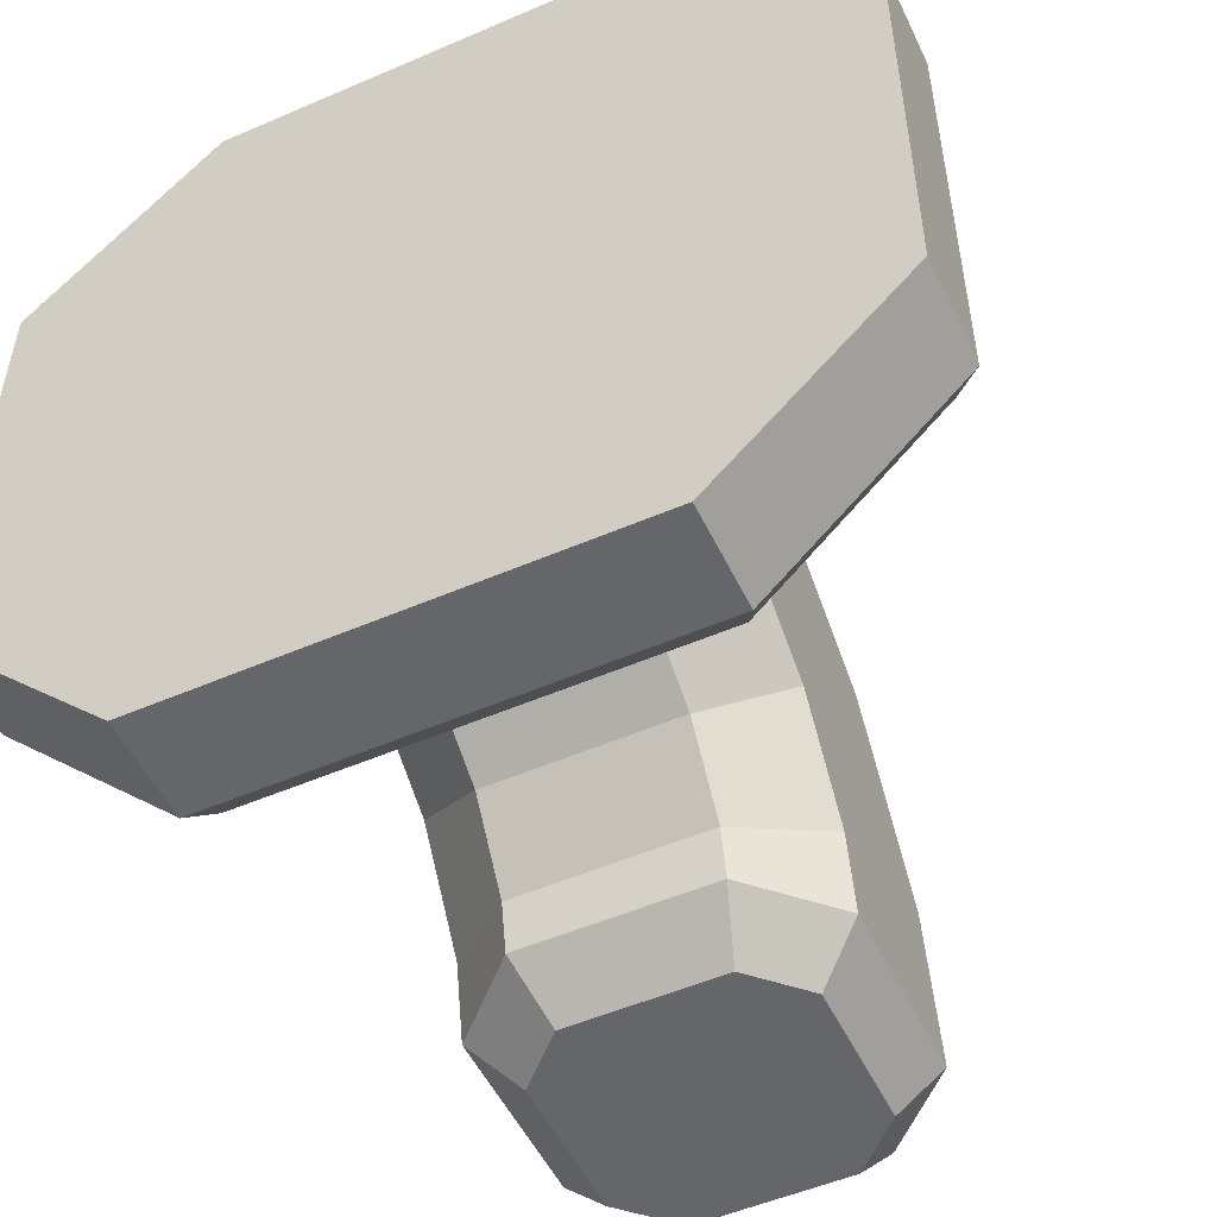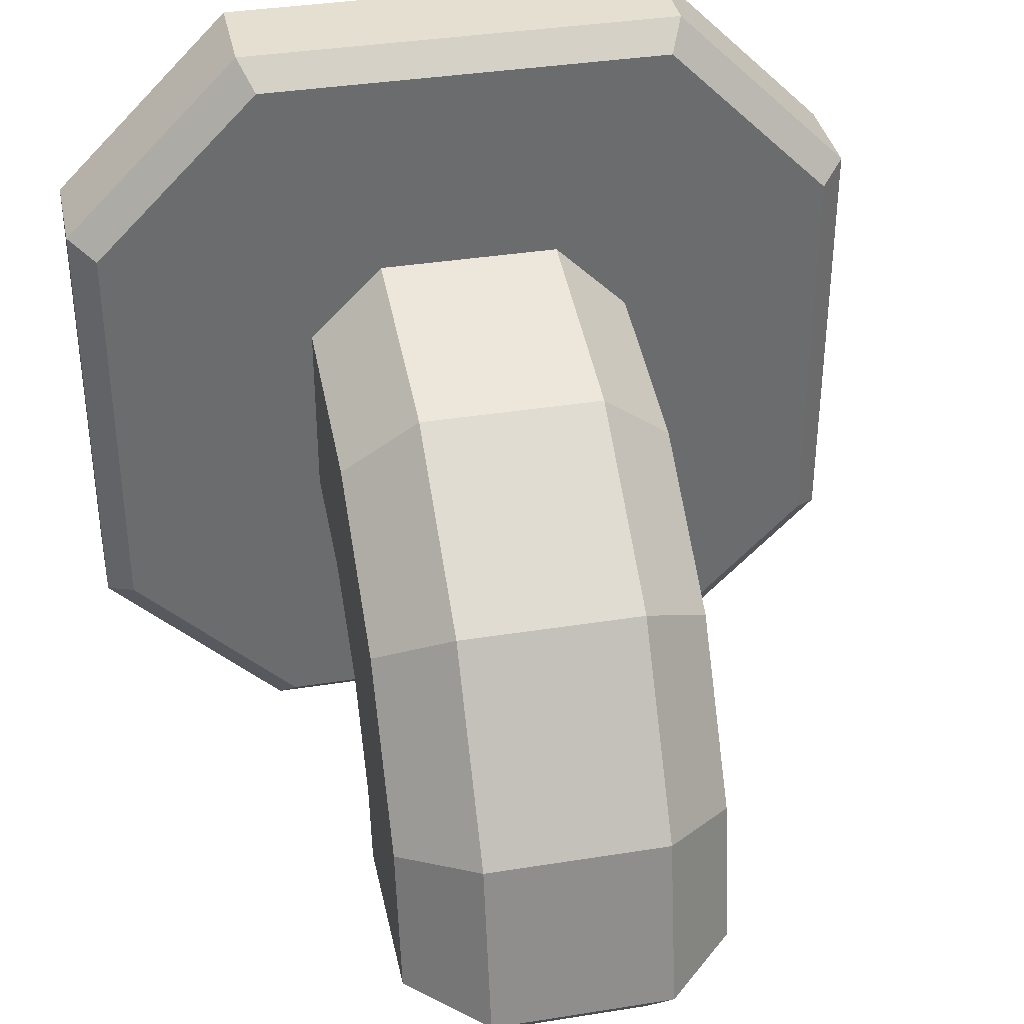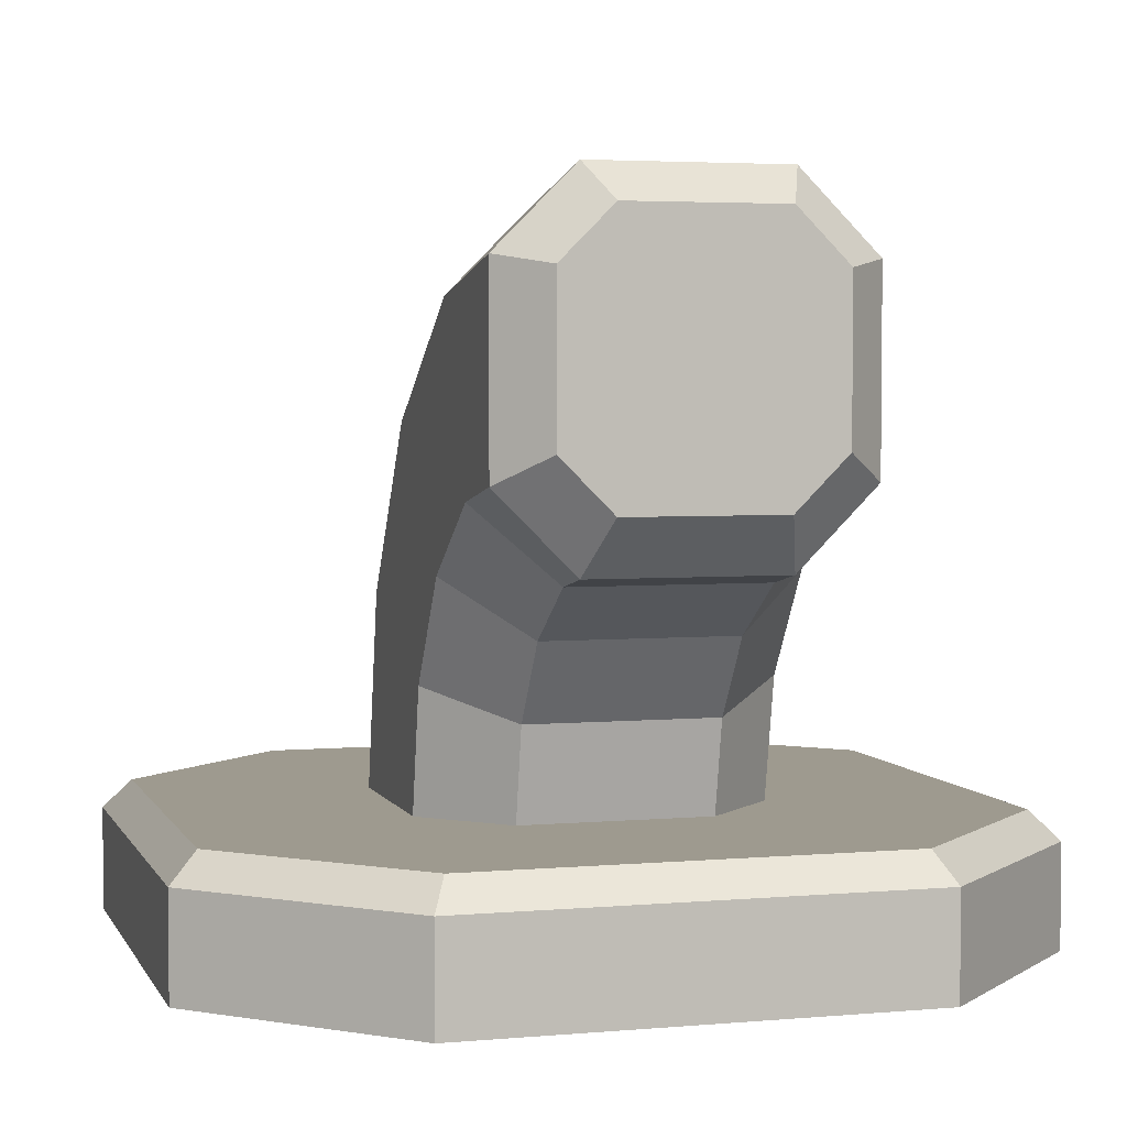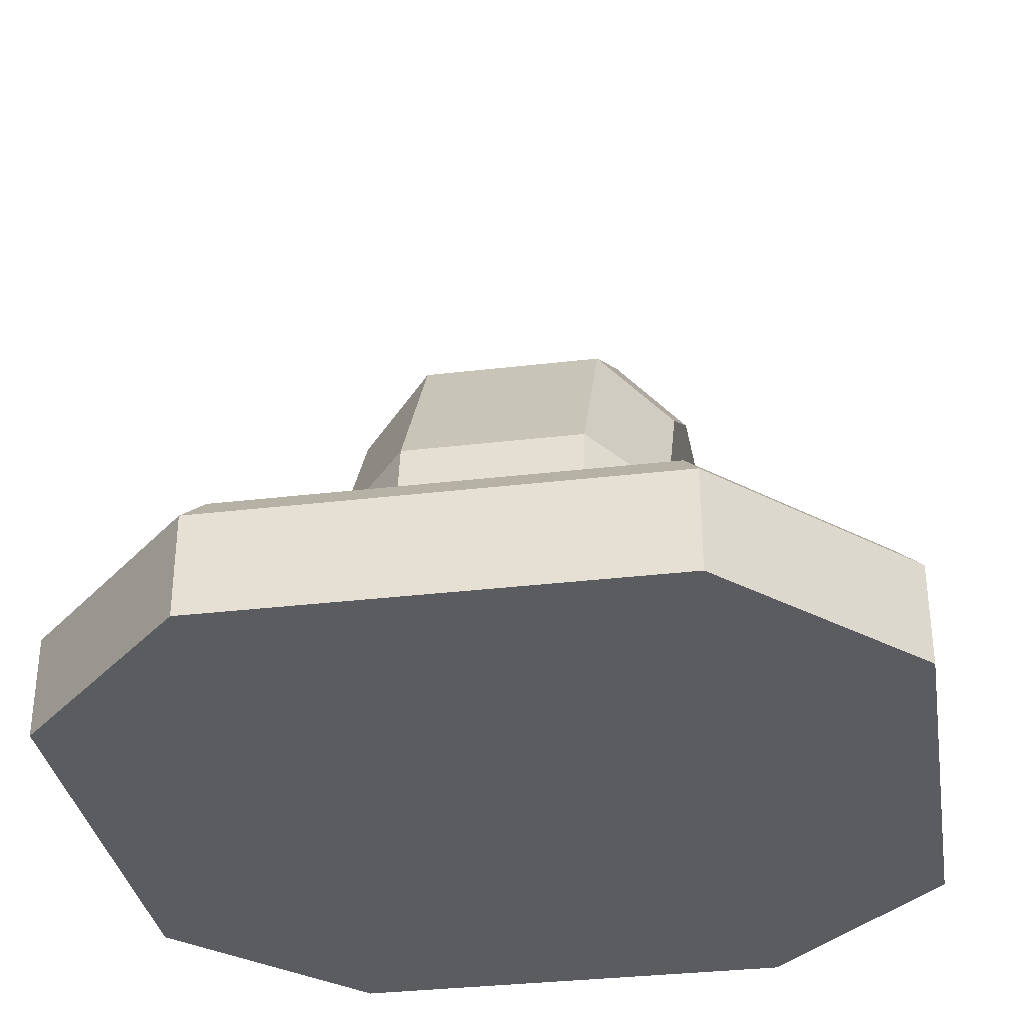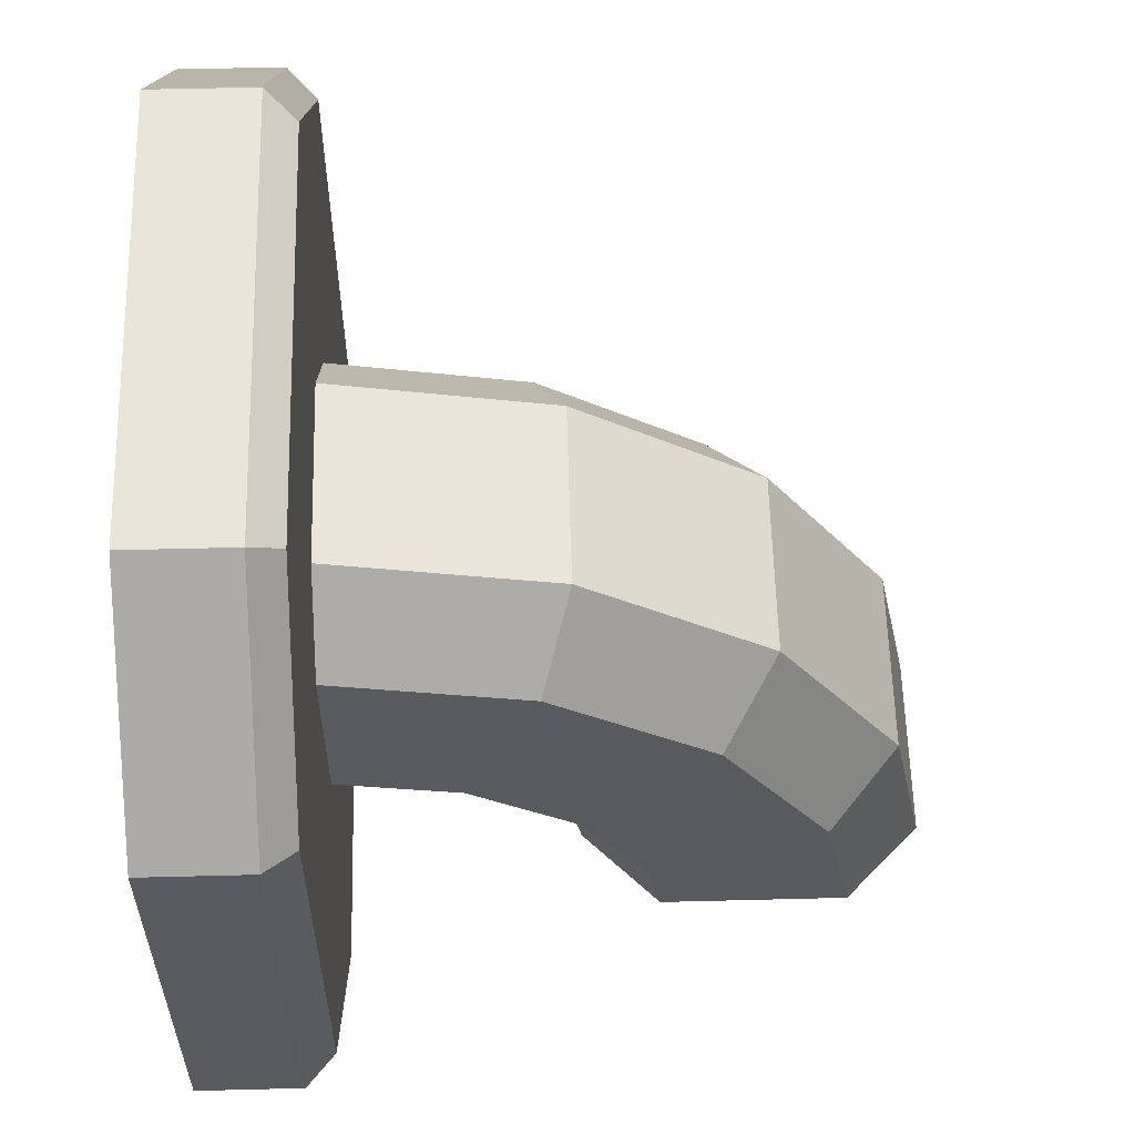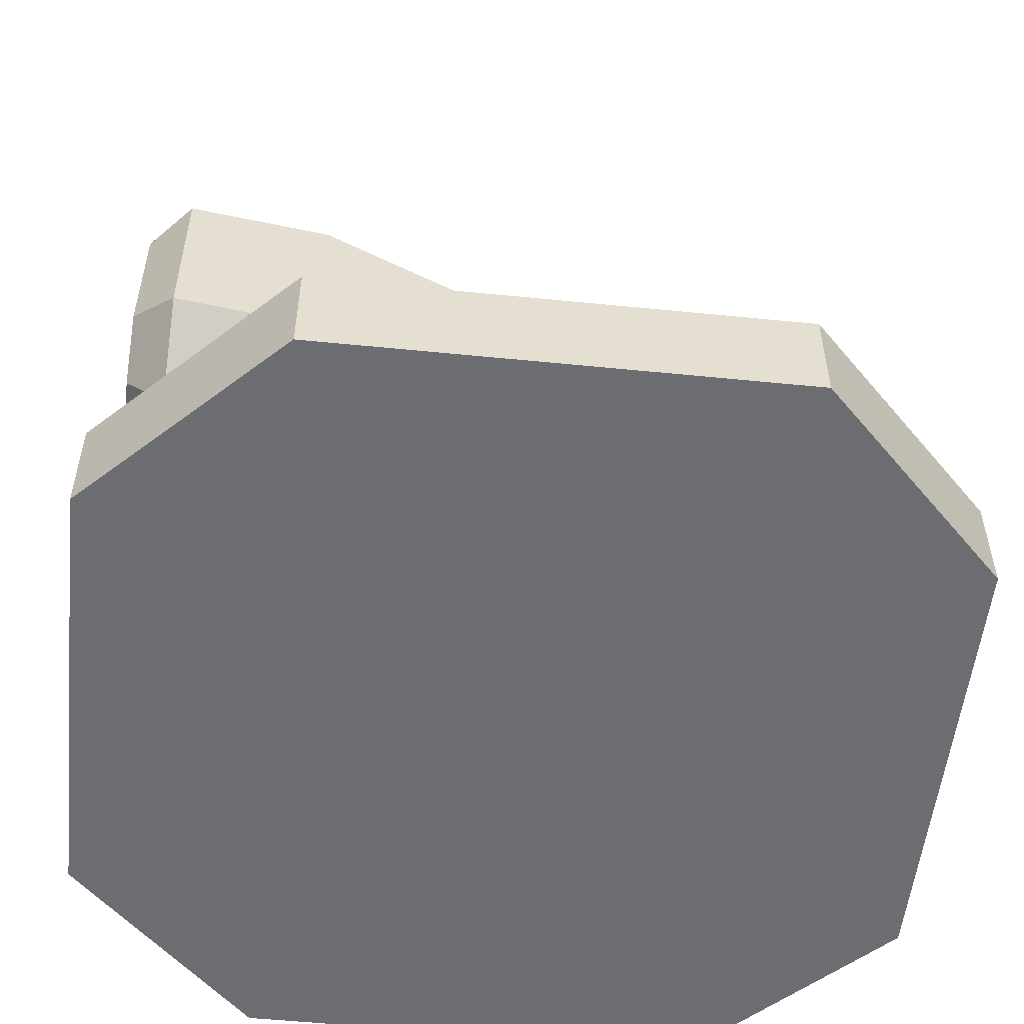
<metadata>
{"format":"obj","ext":"obj","renderer":"f3d","projection":"perspective","resolution":1024,"background":"white","views":[{"elev":-51.8,"azim":25.1,"up":"+Z"},{"elev":36.8,"azim":168.3,"up":"+Z"},{"elev":3.8,"azim":163.7,"up":"+Y"},{"elev":-33.6,"azim":9.2,"up":"+Y"},{"elev":58.6,"azim":88.5,"up":"+Z"},{"elev":-54.0,"azim":-96.1,"up":"+Y"}]}
</metadata>
<code>
o obs0_Cube.003
v -0.5513 0 1
v -1 0 0.5513
v -1 0 -0.5513
v -0.5513 0 -1
v 1 0 0.5513
v 0.5513 0 1
v 0.5513 0 -1
v 1 0 -0.5513
v -0.4128 0.318 0.2276
v -0.2276 0.318 0.4128
v -0.2276 0.318 -0.4128
v -0.4128 0.318 -0.2276
v 0.2276 0.318 0.4128
v 0.4128 0.318 0.2276
v 0.4128 0.318 -0.2276
v 0.2276 0.318 -0.4128
v -0.4128 0.7878 0.1341
v -0.2276 0.8587 0.3053
v -0.2276 0.5427 -0.4575
v -0.4128 0.6136 -0.2864
v 0.2276 0.8587 0.3053
v 0.4128 0.7878 0.1341
v 0.4128 0.6136 -0.2864
v 0.2276 0.5427 -0.4575
v -0.4128 1.186 -0.132
v -0.2276 1.317 -0.000983
v -0.2276 0.7332 -0.5848
v -0.4128 0.8642 -0.4538
v 0.2276 1.317 -0.000983
v 0.4128 1.186 -0.132
v 0.4128 0.8642 -0.4538
v 0.2276 0.7332 -0.5848
v -0.4128 1.452 -0.5302
v -0.2276 1.623 -0.4593
v -0.2276 0.8605 -0.7753
v -0.4128 1.032 -0.7044
v 0.2276 1.623 -0.4593
v 0.4128 1.452 -0.5302
v 0.4128 1.032 -0.7044
v 0.2276 0.8605 -0.7753
v -0.9336 0.318 0.5147
v -1 0.2483 0.5513
v -0.5513 0.2483 1
v -0.5147 0.318 0.9336
v -0.5147 0.318 -0.9336
v -0.5513 0.2483 -1
v -1 0.2483 -0.5513
v -0.9336 0.318 -0.5147
v 0.5147 0.318 0.9336
v 0.5513 0.2483 1
v 1 0.2483 0.5513
v 0.9336 0.318 0.5147
v 0.9336 0.318 -0.5147
v 1 0.2483 -0.5513
v 0.5513 0.2483 -1
v 0.5147 0.318 -0.9336
v -0.306 1.501 -1
v -0.4128 1.525 -0.8942
v -0.2276 1.71 -0.8942
v -0.1833 1.624 -1
v -0.1833 1.012 -1
v -0.2276 0.8842 -0.8942
v -0.4128 1.069 -0.8942
v -0.306 1.135 -1
v 0.1833 1.624 -1
v 0.2276 1.71 -0.8942
v 0.4128 1.525 -0.8942
v 0.306 1.501 -1
v 0.306 1.135 -1
v 0.4128 1.069 -0.8942
v 0.2276 0.8842 -0.8942
v 0.1833 1.012 -1
f 49 10 44
f 53 14 52
f 52 13 49
f 41 12 48
f 45 16 56
f 42 3 2
f 46 7 4
f 54 5 8
f 6 1 2
f 16 23 15
f 43 2 1
f 56 15 53
f 50 1 6
f 48 11 45
f 6 51 50
f 4 47 46
f 8 55 54
f 23 30 22
f 10 17 9
f 11 24 16
f 13 18 10
f 14 21 13
f 12 19 11
f 15 22 14
f 9 20 12
f 30 37 29
f 17 28 20
f 23 32 31
f 17 26 25
f 19 32 24
f 21 26 18
f 22 29 21
f 20 27 19
f 37 67 66
f 28 35 27
f 31 38 30
f 25 36 28
f 32 39 31
f 26 33 25
f 27 40 32
f 29 34 26
f 33 63 36
f 35 63 62
f 38 70 67
f 35 71 40
f 40 70 39
f 37 59 34
f 64 60 68
f 41 43 44
f 45 47 48
f 53 55 56
f 49 51 52
f 48 42 41
f 44 50 49
f 54 52 51
f 46 56 55
f 44 9 41
f 57 59 60
f 61 63 64
f 72 70 71
f 68 66 67
f 64 58 57
f 60 66 65
f 67 69 68
f 62 72 71
f 34 58 33
f 49 13 10
f 53 15 14
f 52 14 13
f 41 9 12
f 45 11 16
f 42 47 3
f 46 55 7
f 54 51 5
f 2 3 8
f 3 4 8
f 4 7 8
f 8 5 2
f 5 6 2
f 16 24 23
f 43 42 2
f 56 16 15
f 50 43 1
f 48 12 11
f 6 5 51
f 4 3 47
f 8 7 55
f 23 31 30
f 10 18 17
f 11 19 24
f 13 21 18
f 14 22 21
f 12 20 19
f 15 23 22
f 9 17 20
f 30 38 37
f 17 25 28
f 23 24 32
f 17 18 26
f 19 27 32
f 21 29 26
f 22 30 29
f 20 28 27
f 37 38 67
f 28 36 35
f 31 39 38
f 25 33 36
f 32 40 39
f 26 34 33
f 27 35 40
f 29 37 34
f 33 58 63
f 35 36 63
f 38 39 70
f 35 62 71
f 40 71 70
f 37 66 59
f 68 69 72
f 72 61 64
f 64 57 60
f 60 65 68
f 68 72 64
f 41 42 43
f 45 46 47
f 53 54 55
f 49 50 51
f 48 47 42
f 44 43 50
f 54 53 52
f 46 45 56
f 44 10 9
f 57 58 59
f 61 62 63
f 72 69 70
f 68 65 66
f 64 63 58
f 60 59 66
f 67 70 69
f 62 61 72
f 34 59 58

</code>
